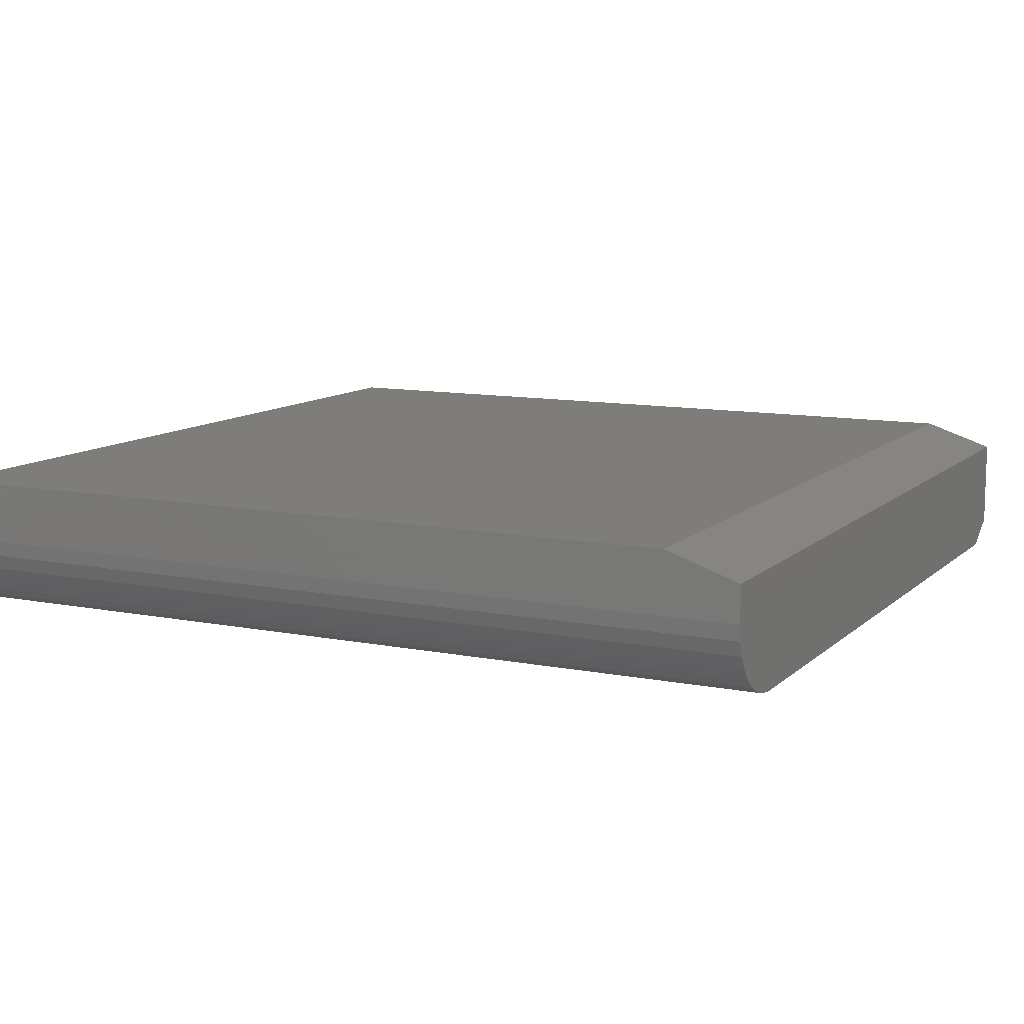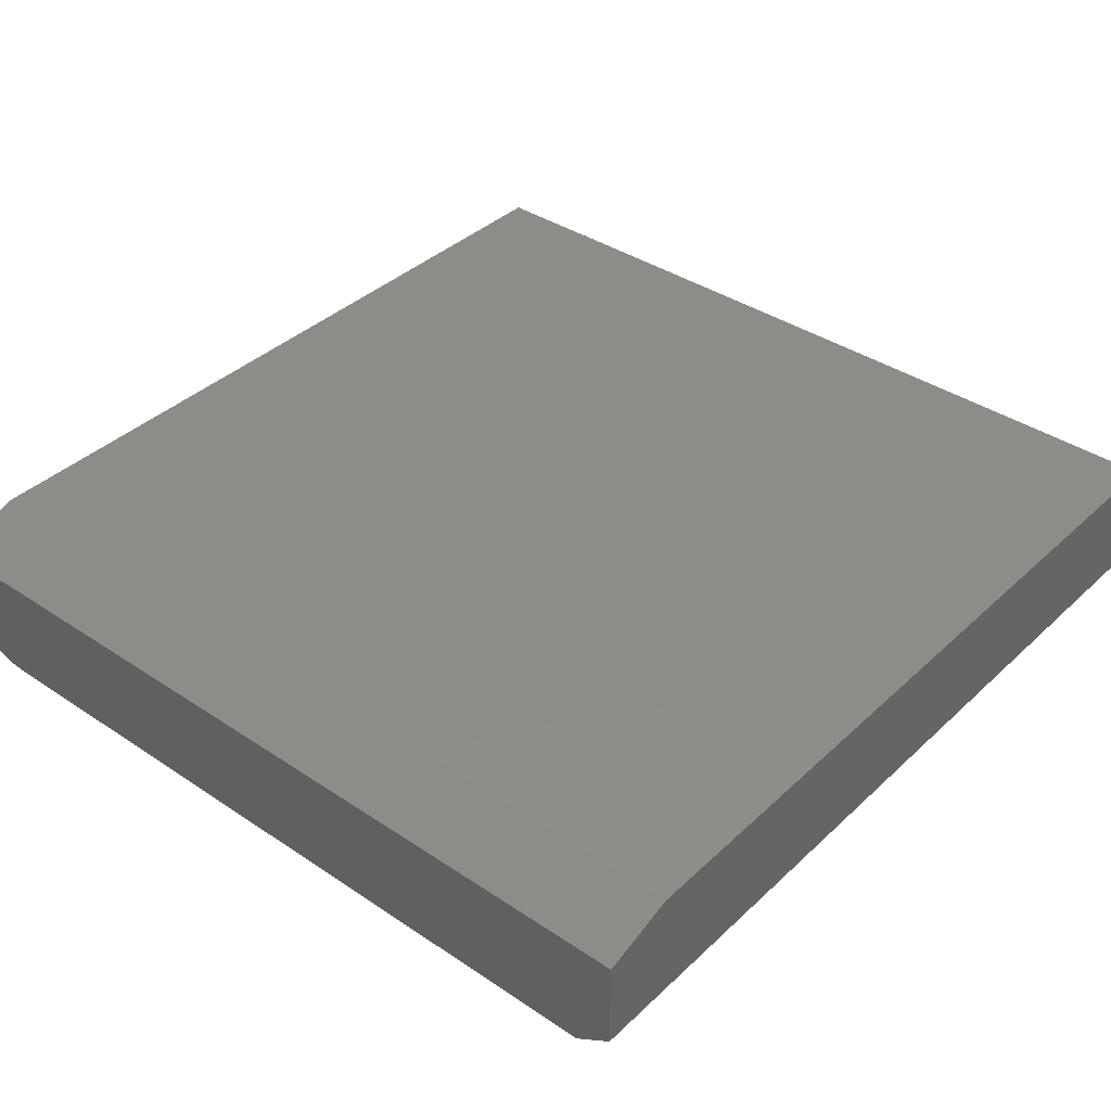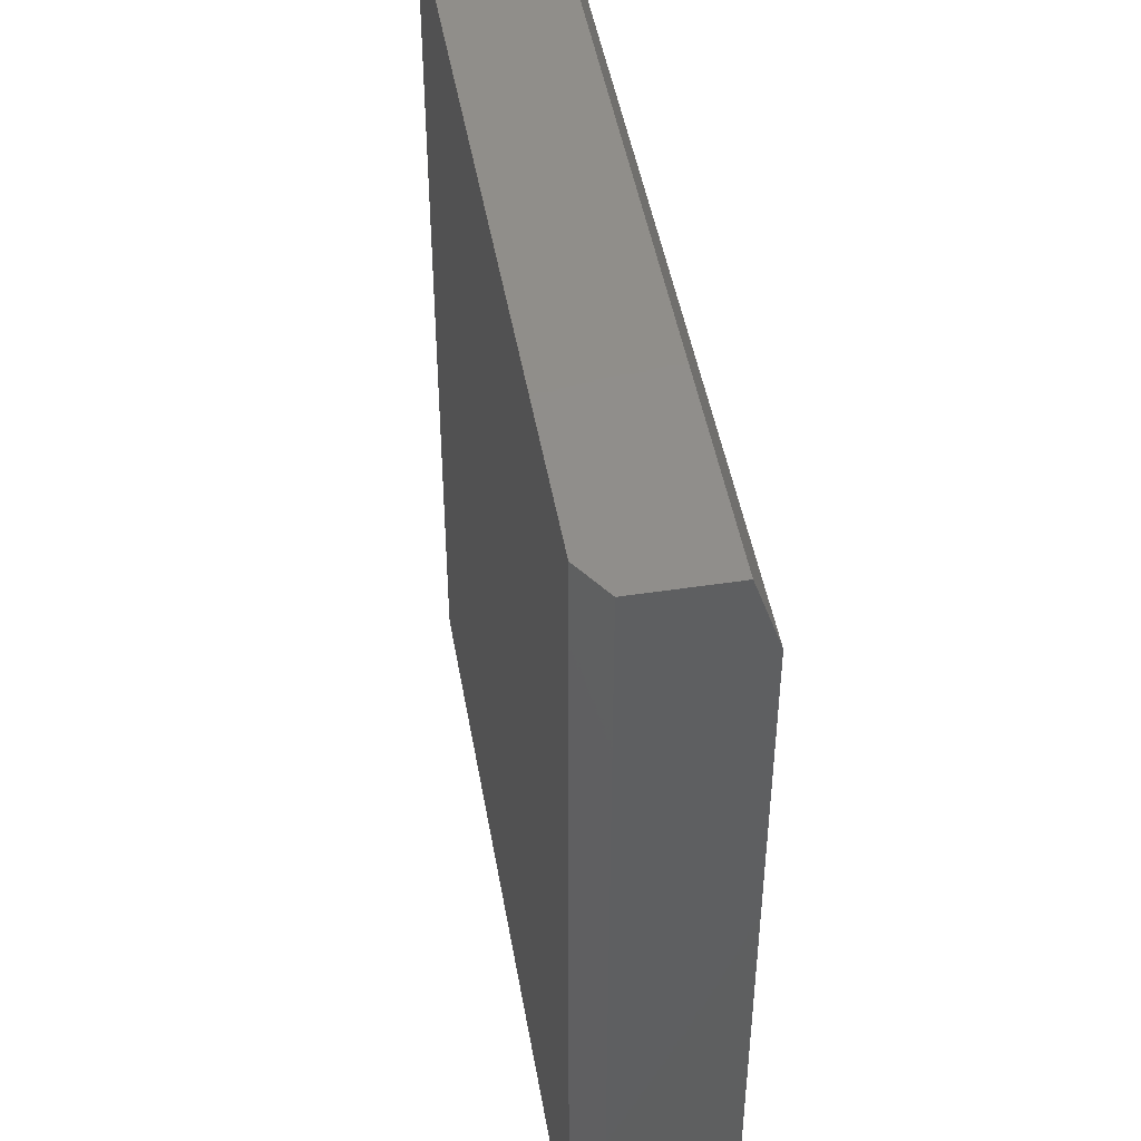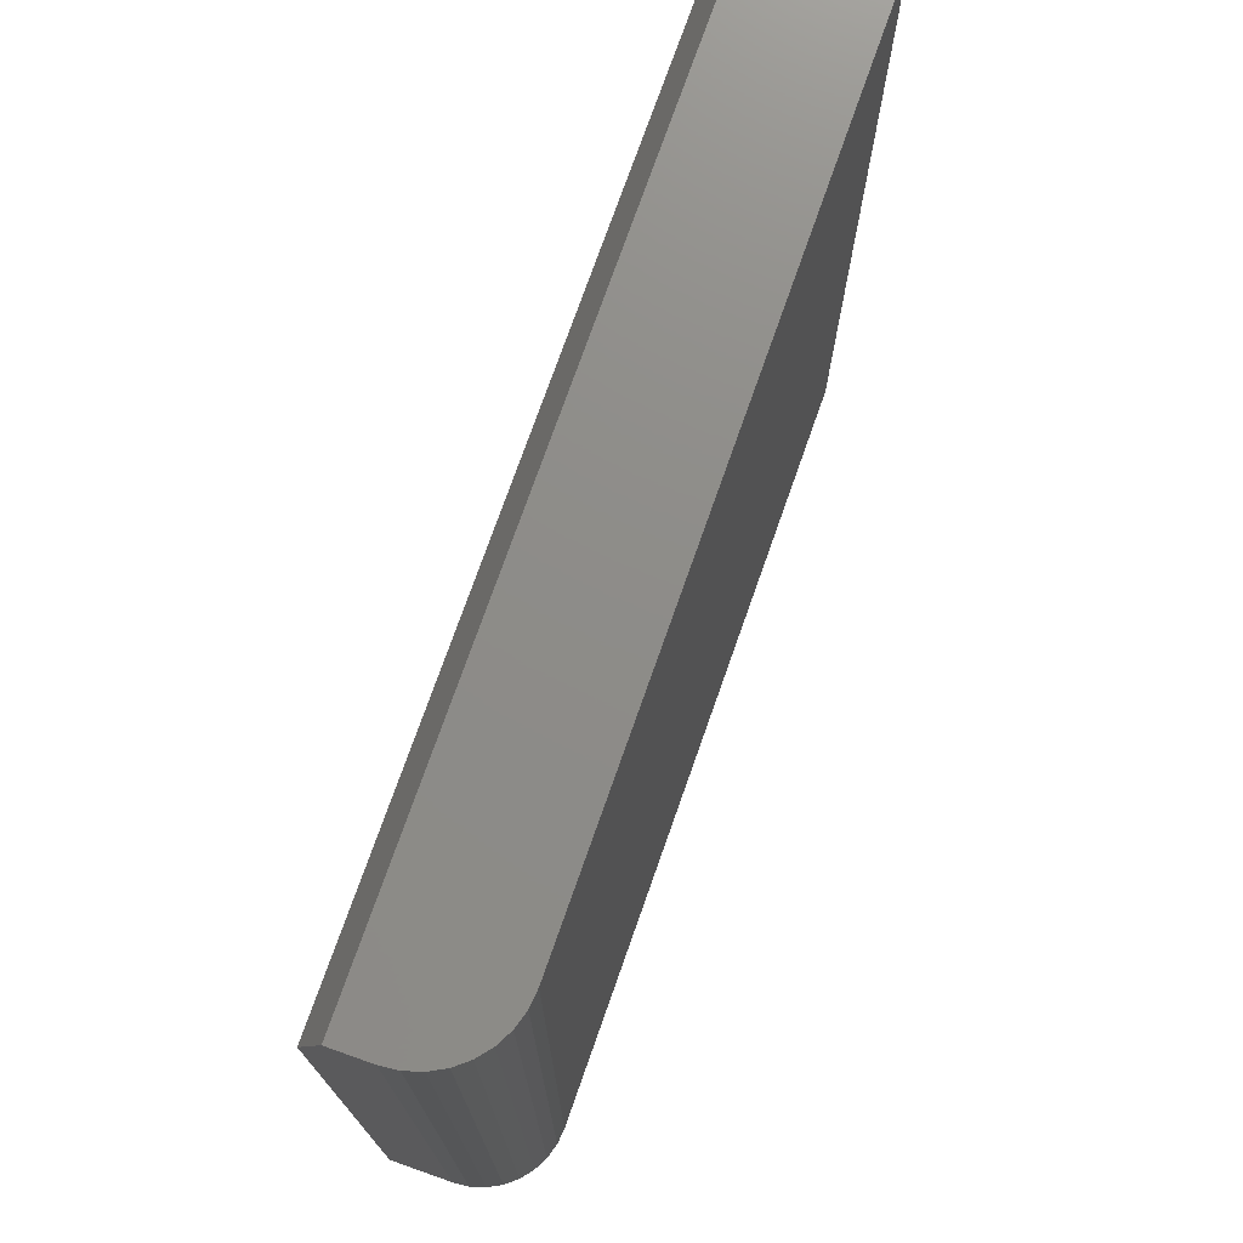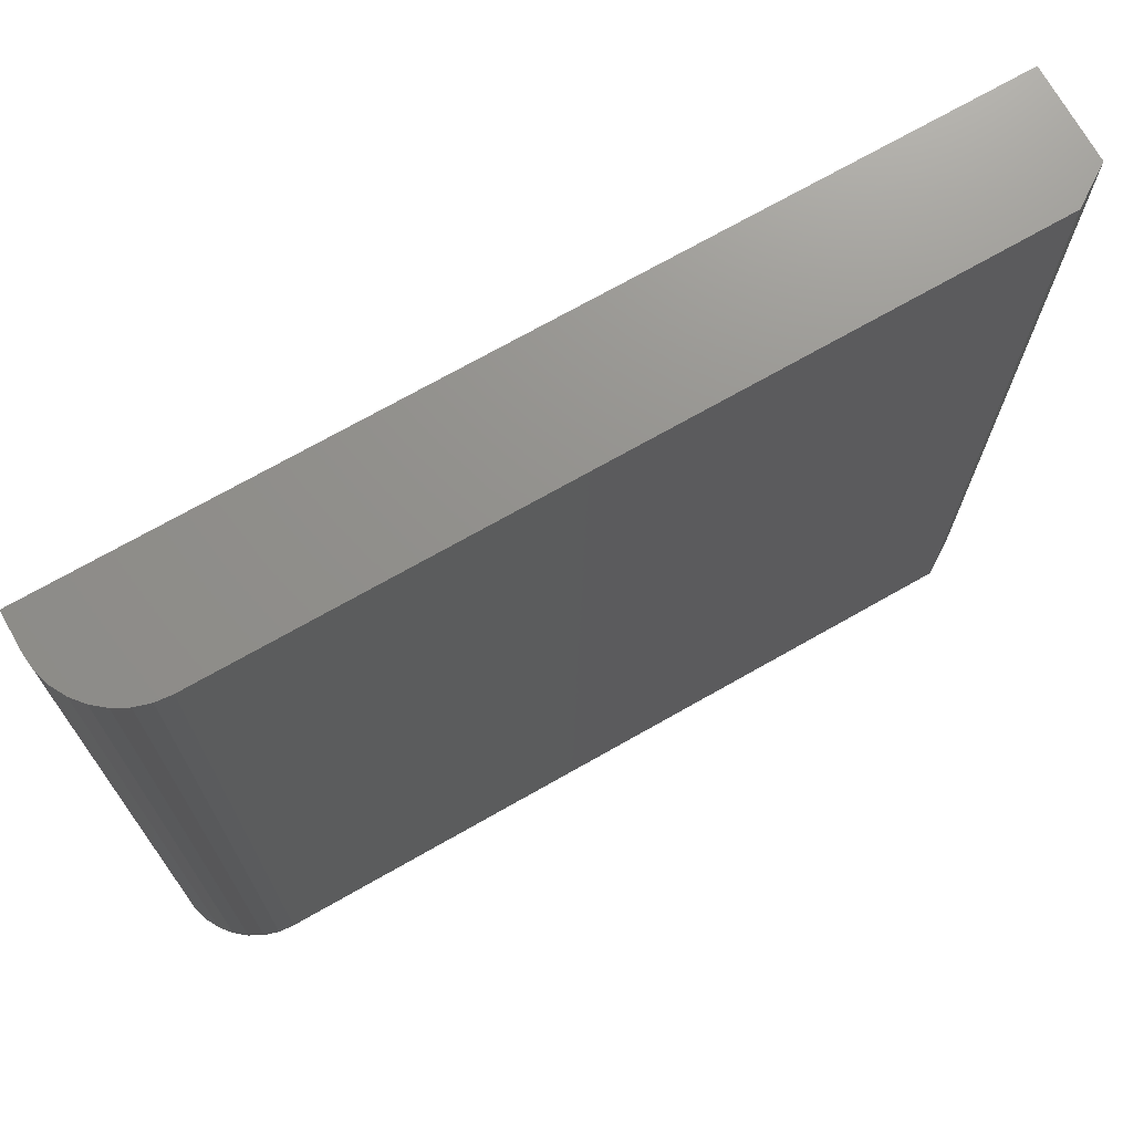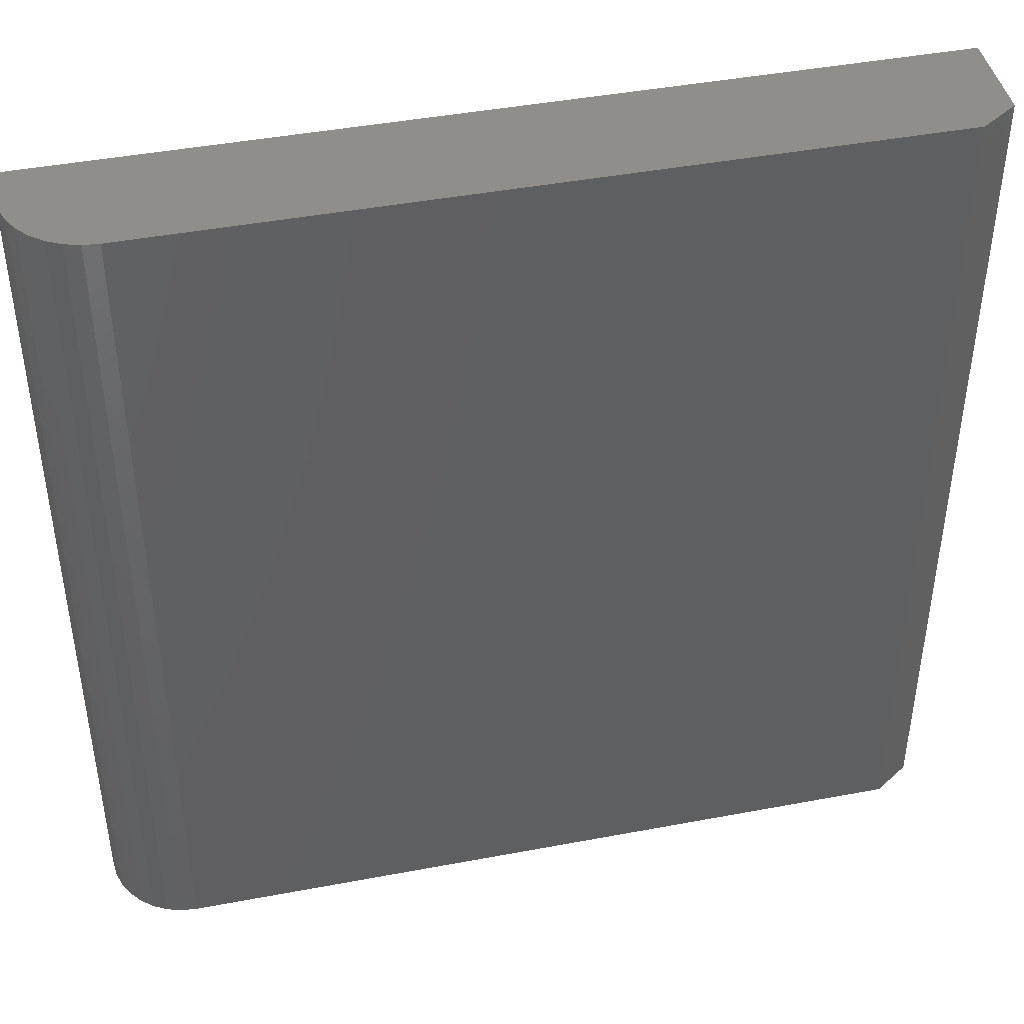
<metadata>
{"format":"stl","ext":"stl","renderer":"f3d","projection":"perspective","resolution":1024,"background":"white","views":[{"elev":10.6,"azim":116.5,"up":"+Z"},{"elev":38.2,"azim":-139.6,"up":"+Z"},{"elev":46.8,"azim":-99.8,"up":"+Y"},{"elev":74.7,"azim":109.4,"up":"+Y"},{"elev":72.0,"azim":150.4,"up":"+Y"},{"elev":43.8,"azim":167.5,"up":"+Y"}]}
</metadata>
<code>
# stl→obj: 28 verts, 52 faces
v -0.4922 0.75 0.03125
v -0.4922 0.75 0.1484
v -0.4453 0.75 0
v 0.621 0.75 0.1016
v 0.619 0.75 0.08175
v 0.621 0.75 0.1484
v 0.5194 0.75 0
v 0.6132 0.75 0.0627
v 0.6039 0.75 0.04514
v 0.5912 0.75 0.02975
v 0.5758 0.75 0.01712
v 0.5583 0.75 0.007731
v 0.5392 0.75 0.001951
v -0.4922 -0.375 0.03125
v -0.4922 -0.375 0.1797
v -0.4922 0.6562 0.1797
v -0.4453 -0.375 0
v 0.5194 -0.375 0
v 0.621 -0.375 0.1797
v 0.5392 -0.375 0.001951
v 0.5583 -0.375 0.007731
v 0.5758 -0.375 0.01712
v 0.5912 -0.375 0.02975
v 0.6039 -0.375 0.04514
v 0.6132 -0.375 0.0627
v 0.619 -0.375 0.08175
v 0.621 -0.375 0.1016
v 0.621 0.6562 0.1797
f 1 2 3
f 4 5 6
f 7 3 2
f 7 2 6
f 7 6 5
f 7 5 8
f 7 8 9
f 7 9 10
f 7 10 11
f 7 11 12
f 7 12 13
f 14 15 1
f 1 15 16
f 1 16 2
f 17 3 18
f 18 3 7
f 17 15 14
f 19 15 17
f 19 17 18
f 19 18 20
f 19 20 21
f 19 21 22
f 19 22 23
f 19 23 24
f 19 24 25
f 19 25 26
f 19 26 27
f 1 3 14
f 14 3 17
f 19 27 28
f 28 27 4
f 28 4 6
f 15 19 16
f 16 19 28
f 16 28 2
f 2 28 6
f 18 7 20
f 20 7 13
f 20 13 21
f 21 13 12
f 21 12 22
f 22 12 11
f 22 11 23
f 23 11 10
f 23 10 24
f 24 10 9
f 24 9 25
f 25 9 8
f 25 8 26
f 26 8 5
f 26 5 27
f 27 5 4

</code>
